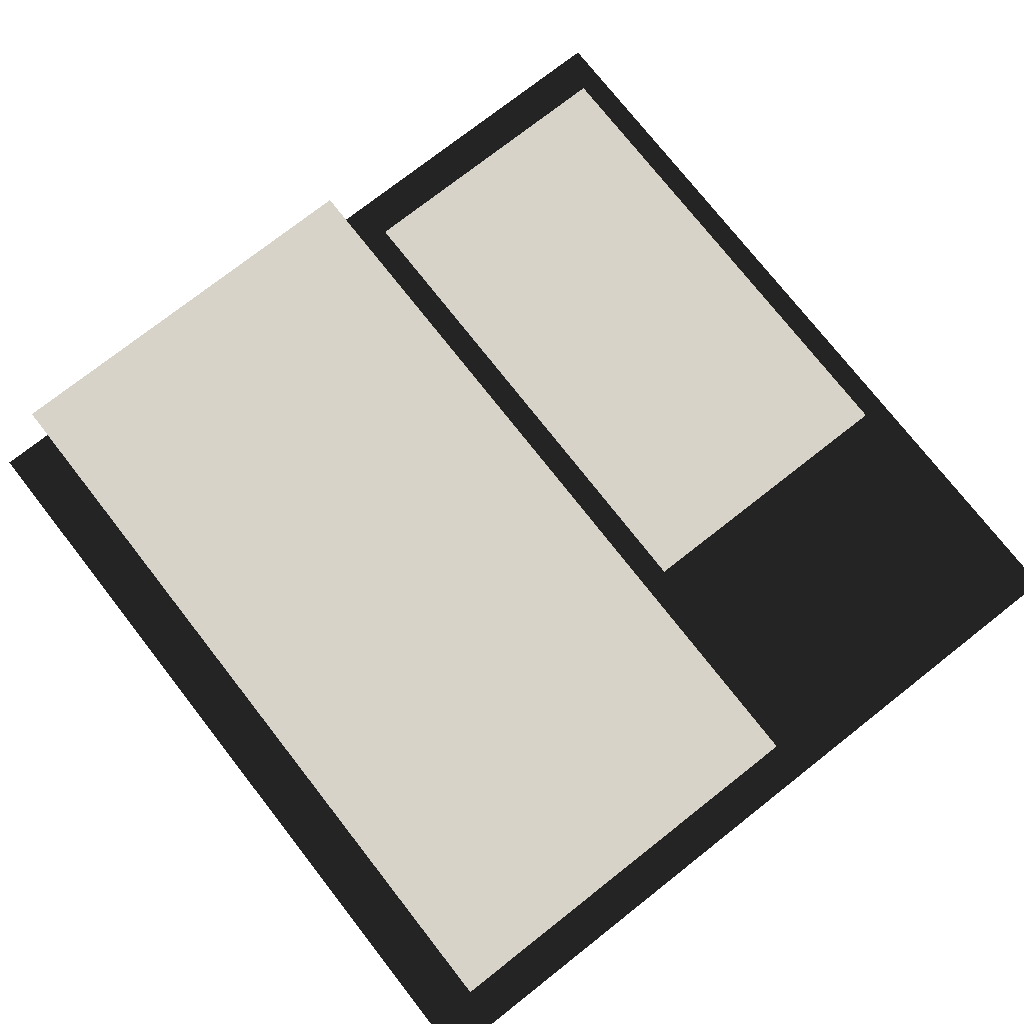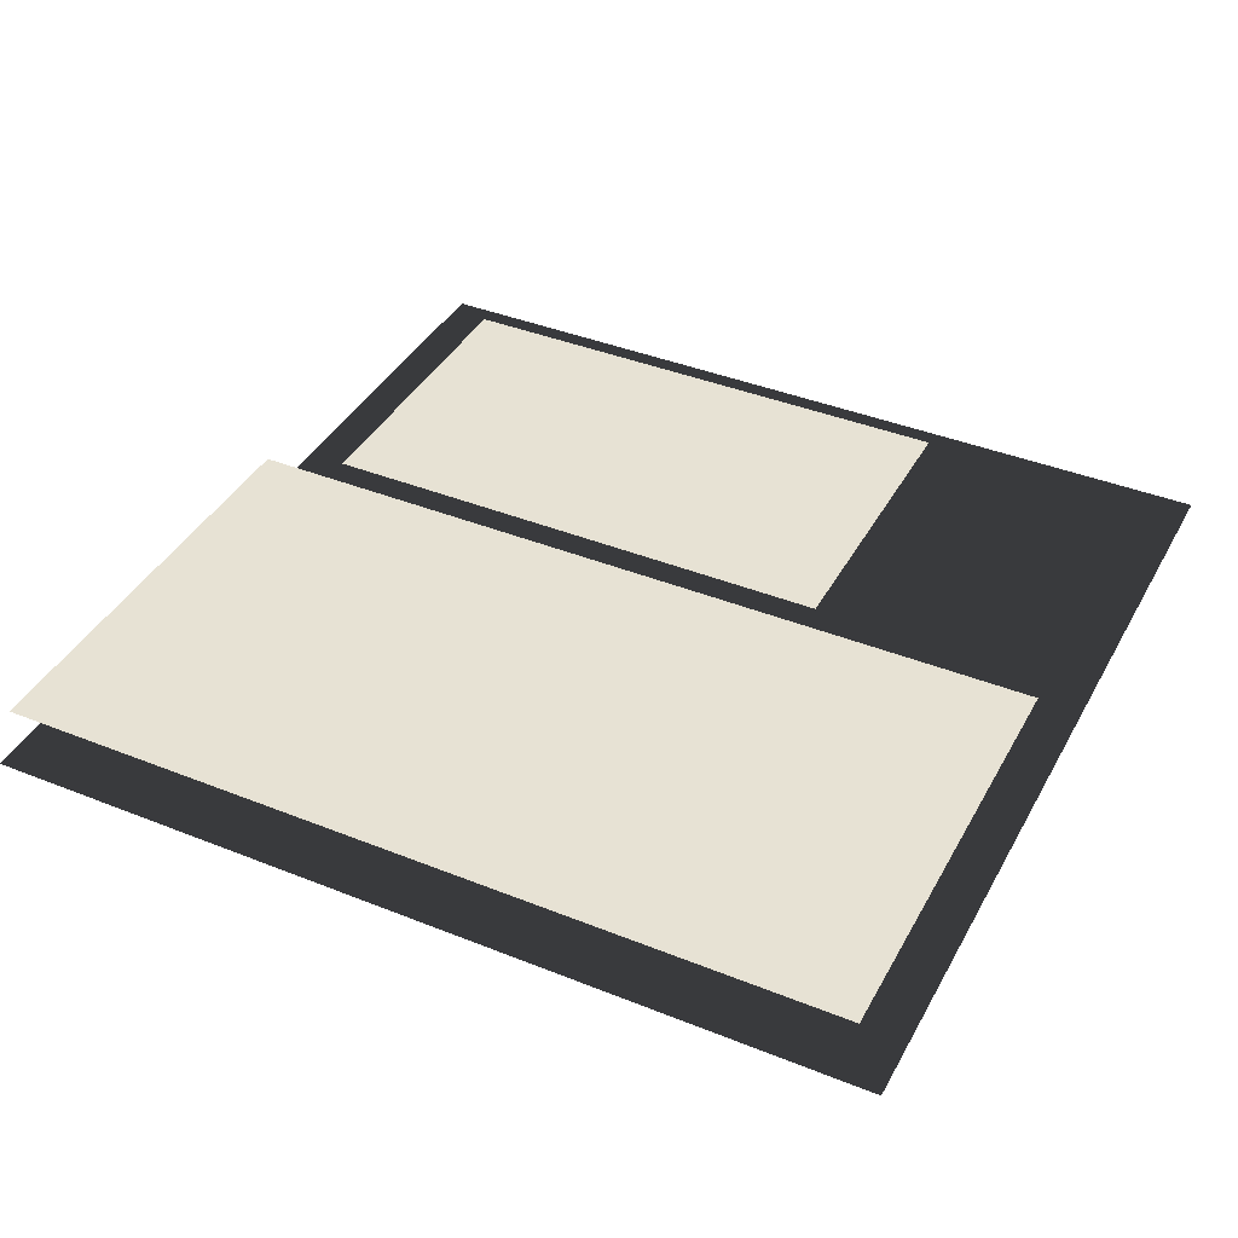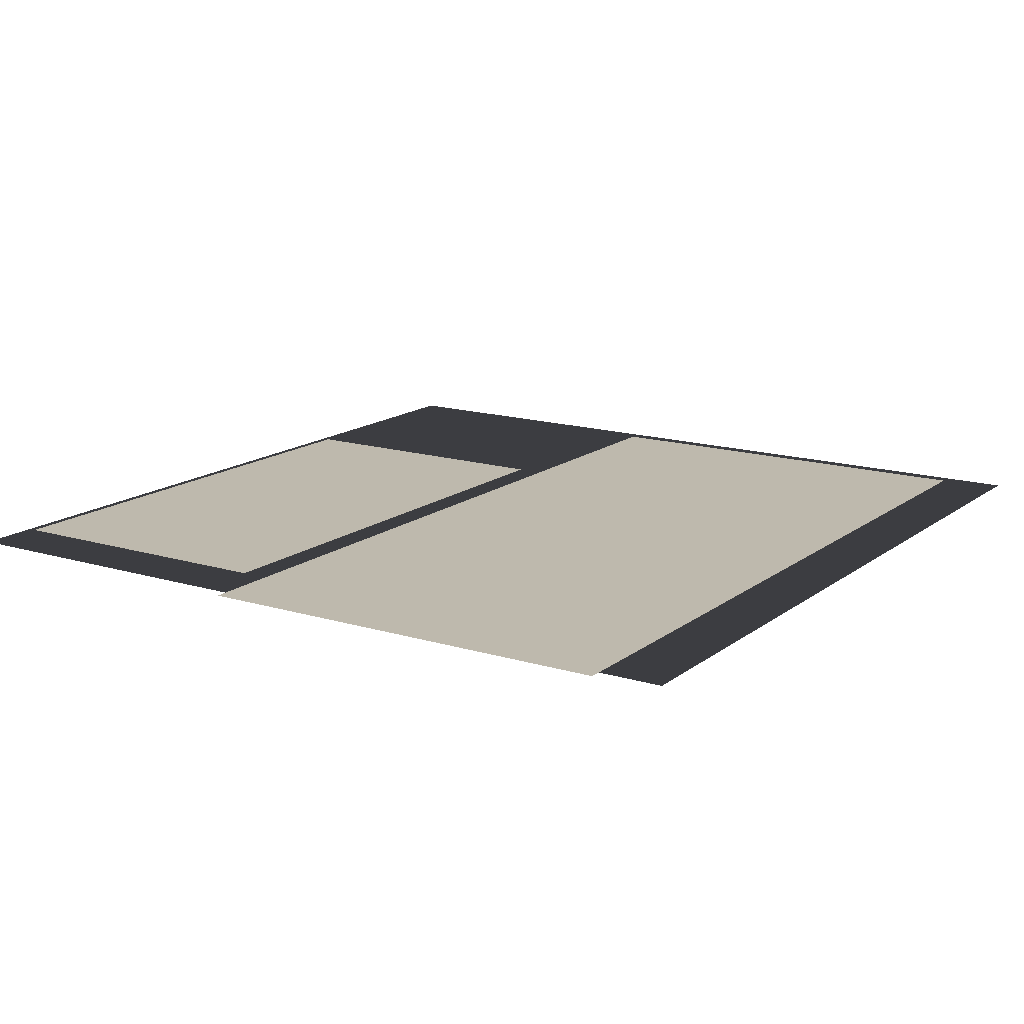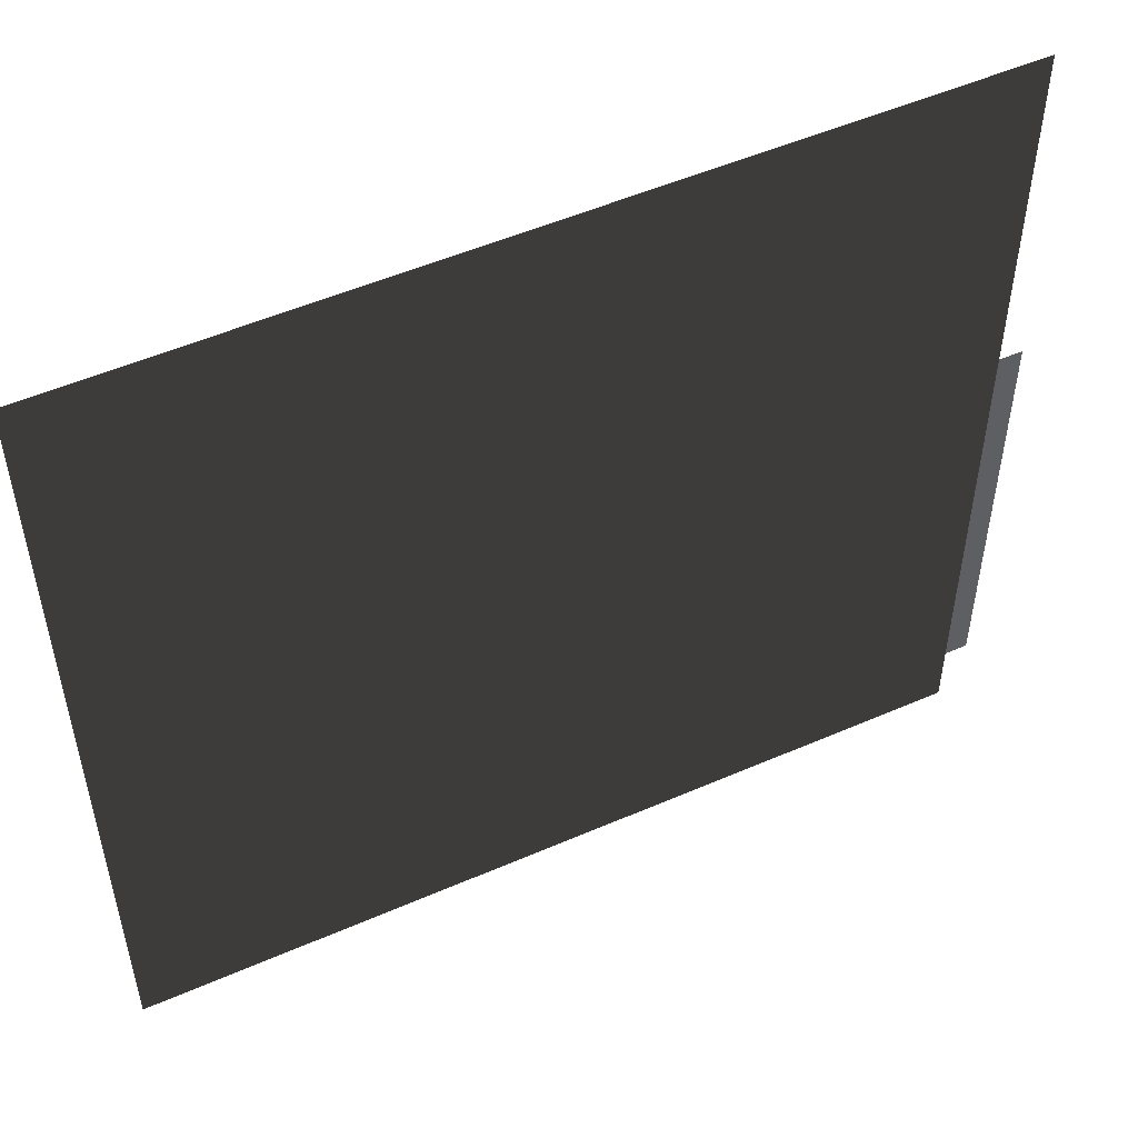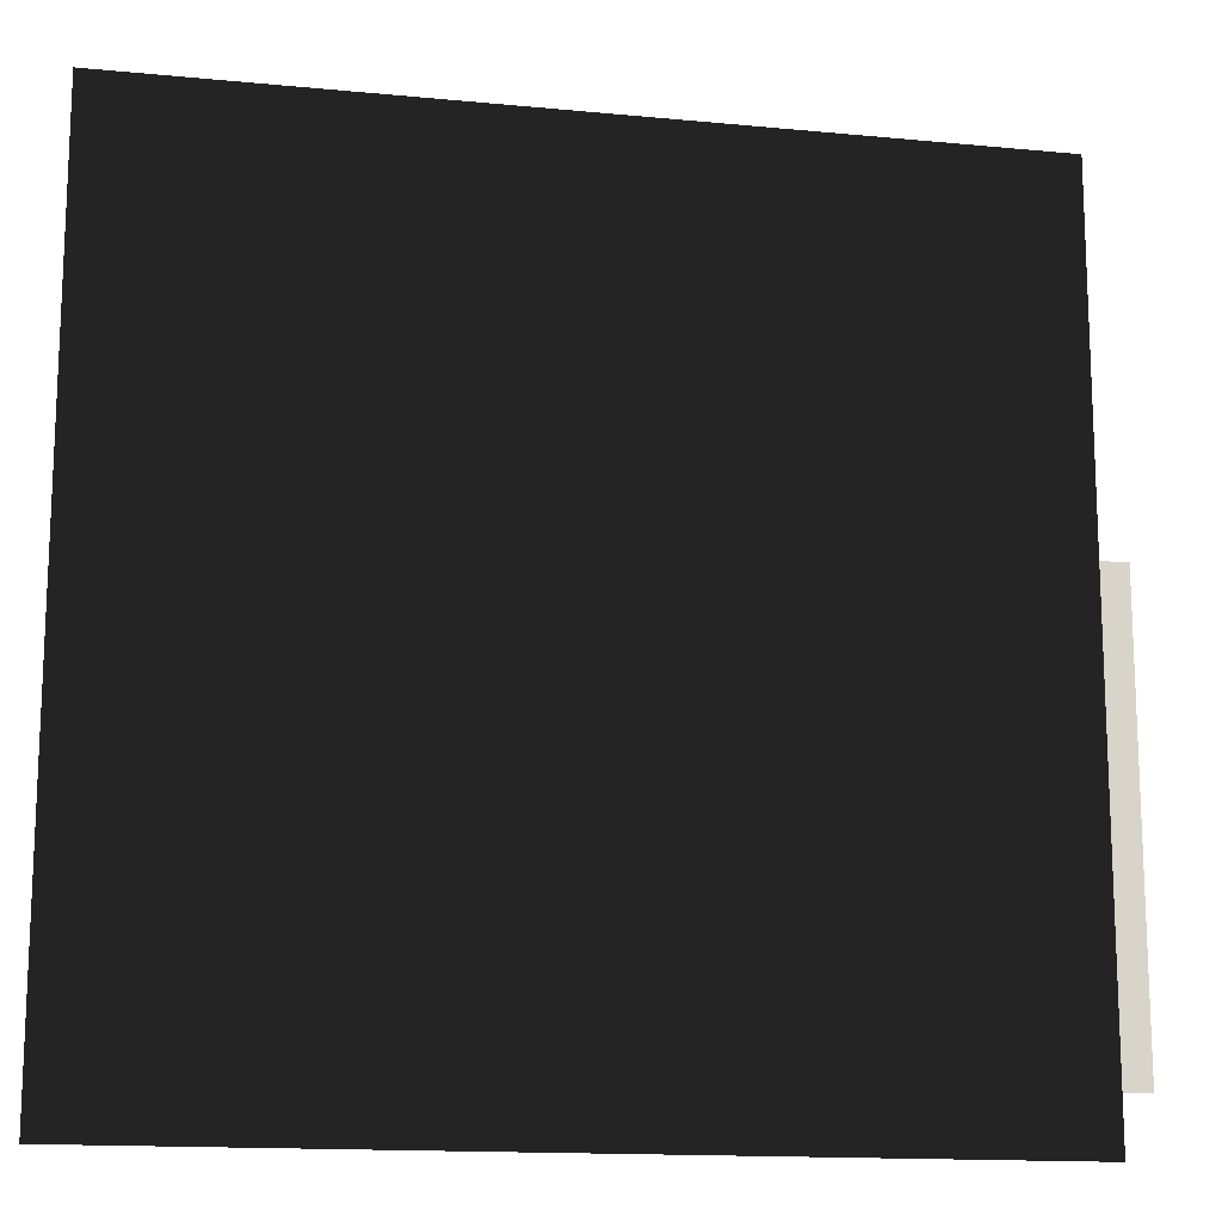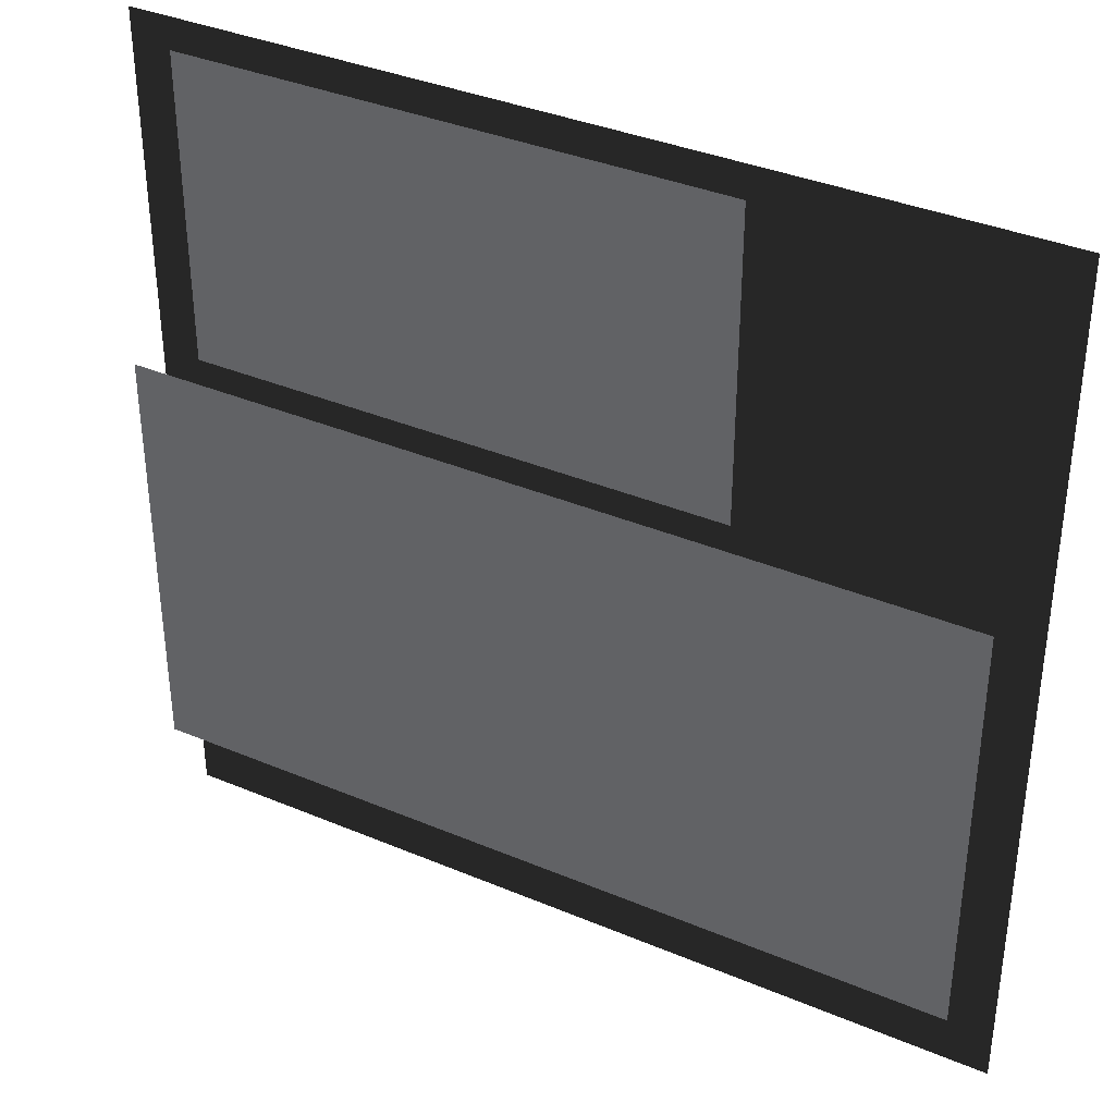
<metadata>
{"format":"obj","ext":"obj","renderer":"f3d","projection":"perspective","resolution":1024,"background":"white","views":[{"elev":75.8,"azim":-128.1,"up":"+Y"},{"elev":39.9,"azim":-153.6,"up":"+Y"},{"elev":15.2,"azim":123.0,"up":"+Y"},{"elev":52.3,"azim":-25.1,"up":"+Z"},{"elev":-14.8,"azim":-11.7,"up":"+Z"},{"elev":36.6,"azim":-151.3,"up":"+Z"}]}
</metadata>
<code>
g default
v -67.75 0.4122 11.64
v 7.975 0.4122 11.64
v -67.75 0.4122 -65.39
v 7.975 0.4122 -65.39
v 4.466 0.4122 11.64
v 80.19 0.4122 11.64
v 4.466 0.4122 -65.39
v 80.19 0.4122 -65.39
v -26.44 0.4122 70.26
v 67.18 0.4122 70.26
v -26.44 0.4122 16.5
v 67.18 0.4122 16.5
v -75 -0.8877 75
v 75 -0.8877 75
v -75 -0.8877 -75
v 75 -0.8877 -75
g h:pPlane5
f 1 2 3
f 3 2 4
f 5 6 7
f 7 6 8
f 9 10 11
f 11 10 12
f 14 13 16
f 13 15 16

</code>
